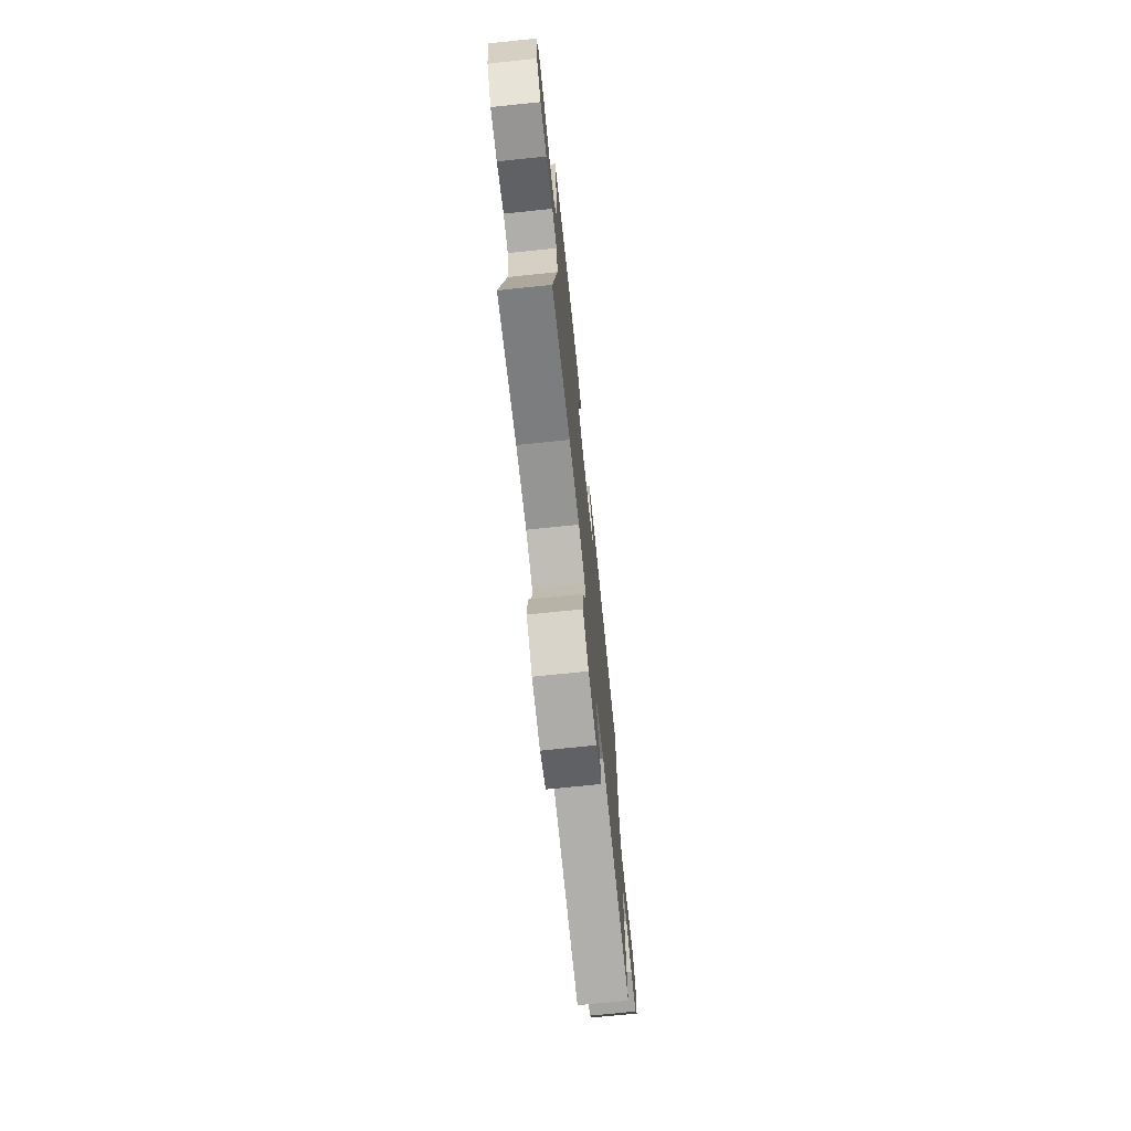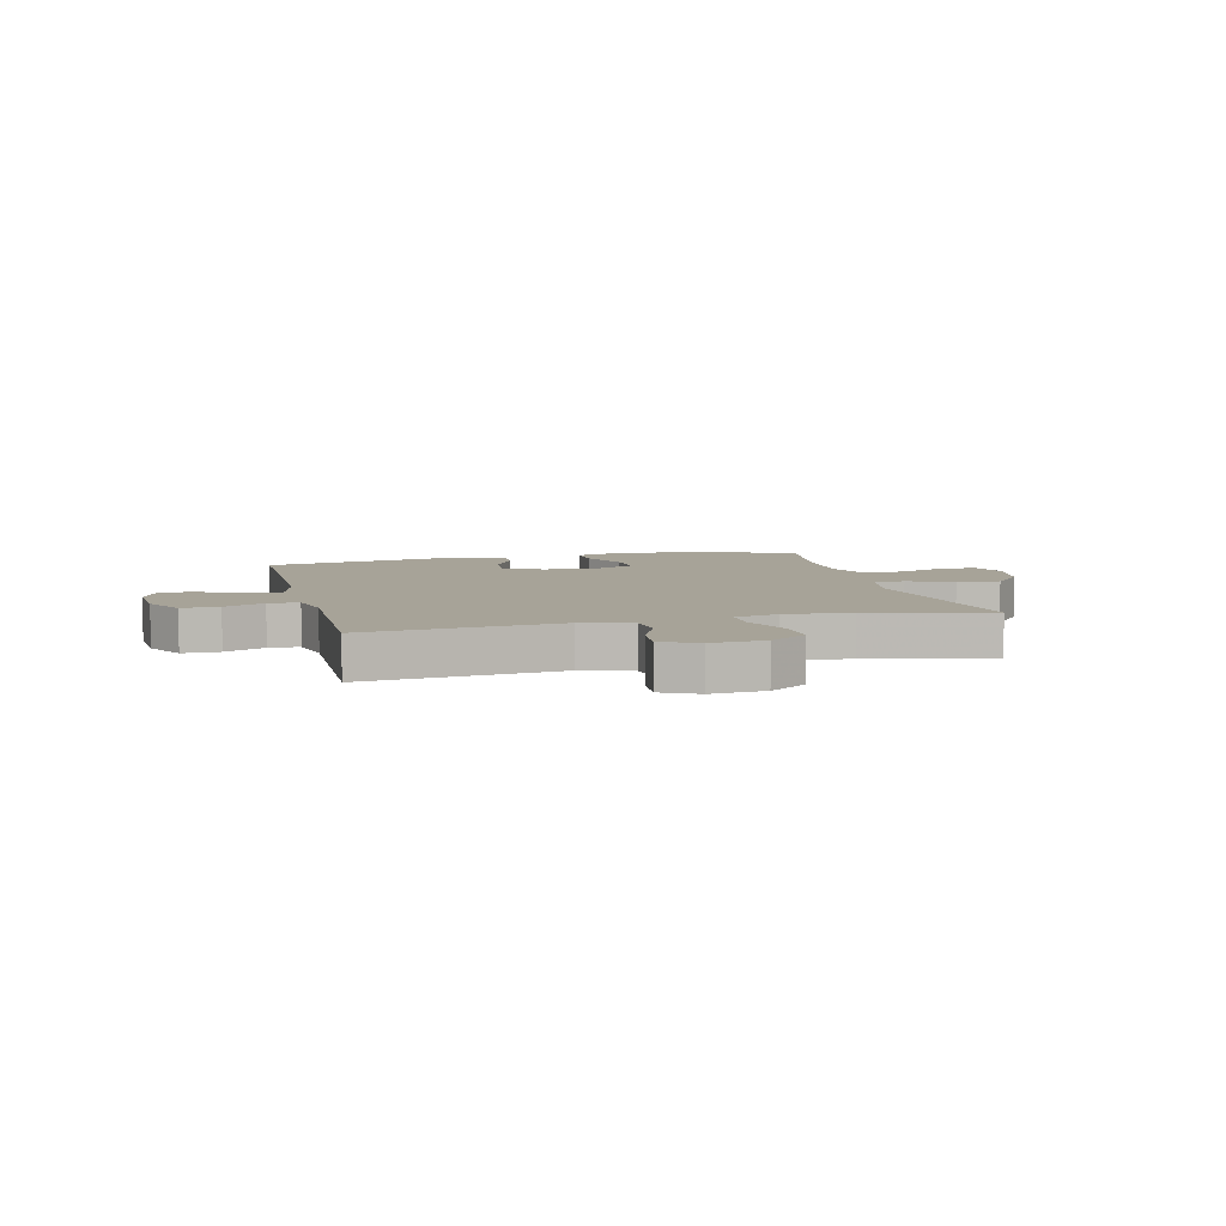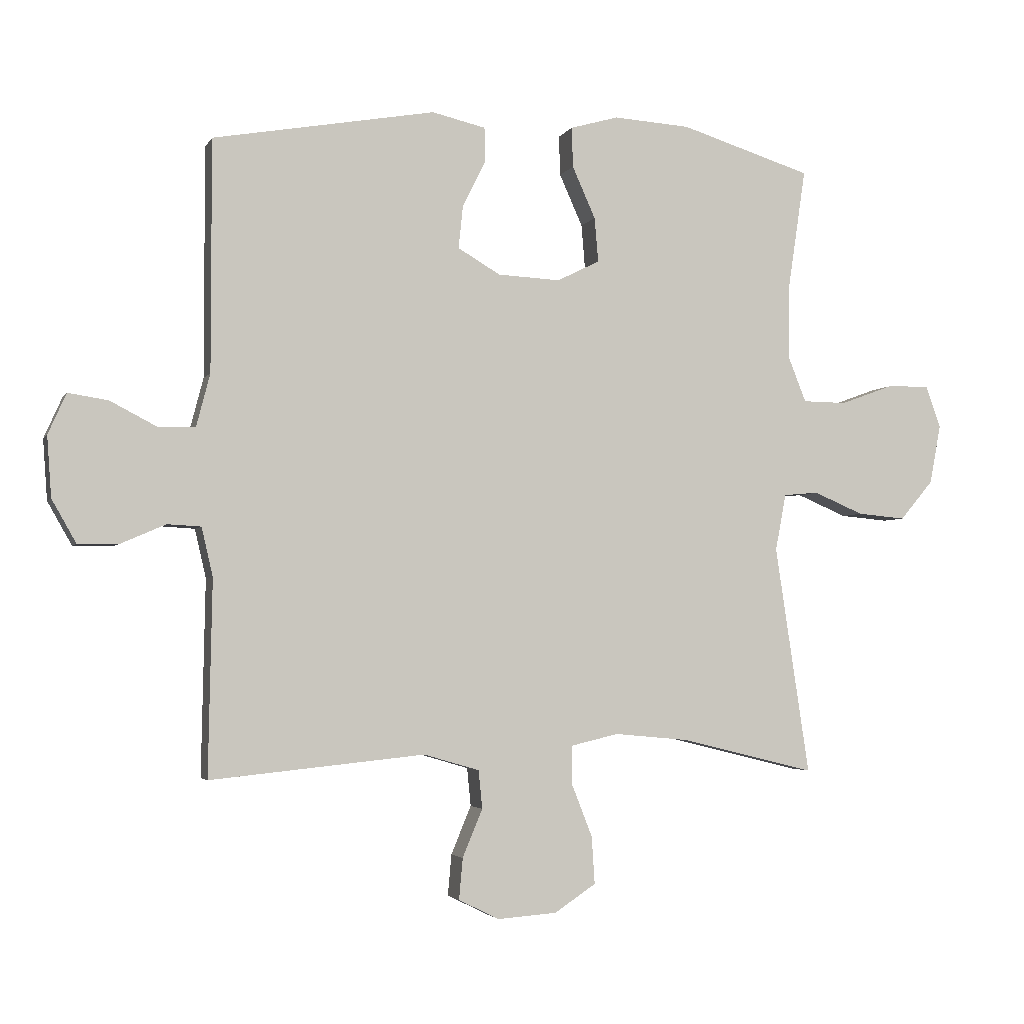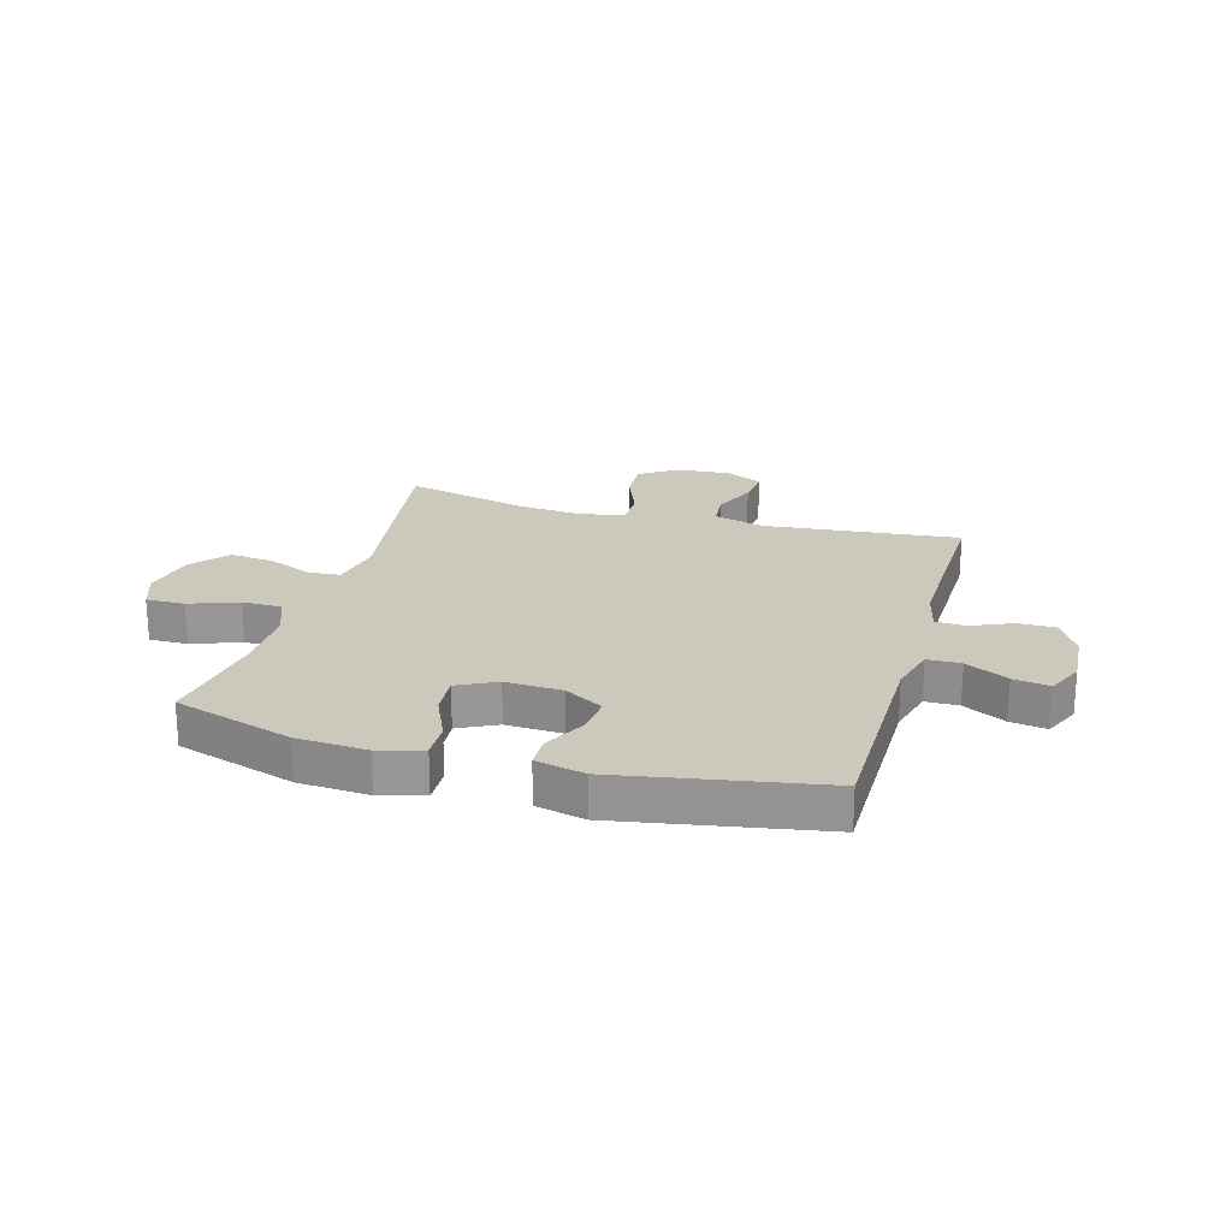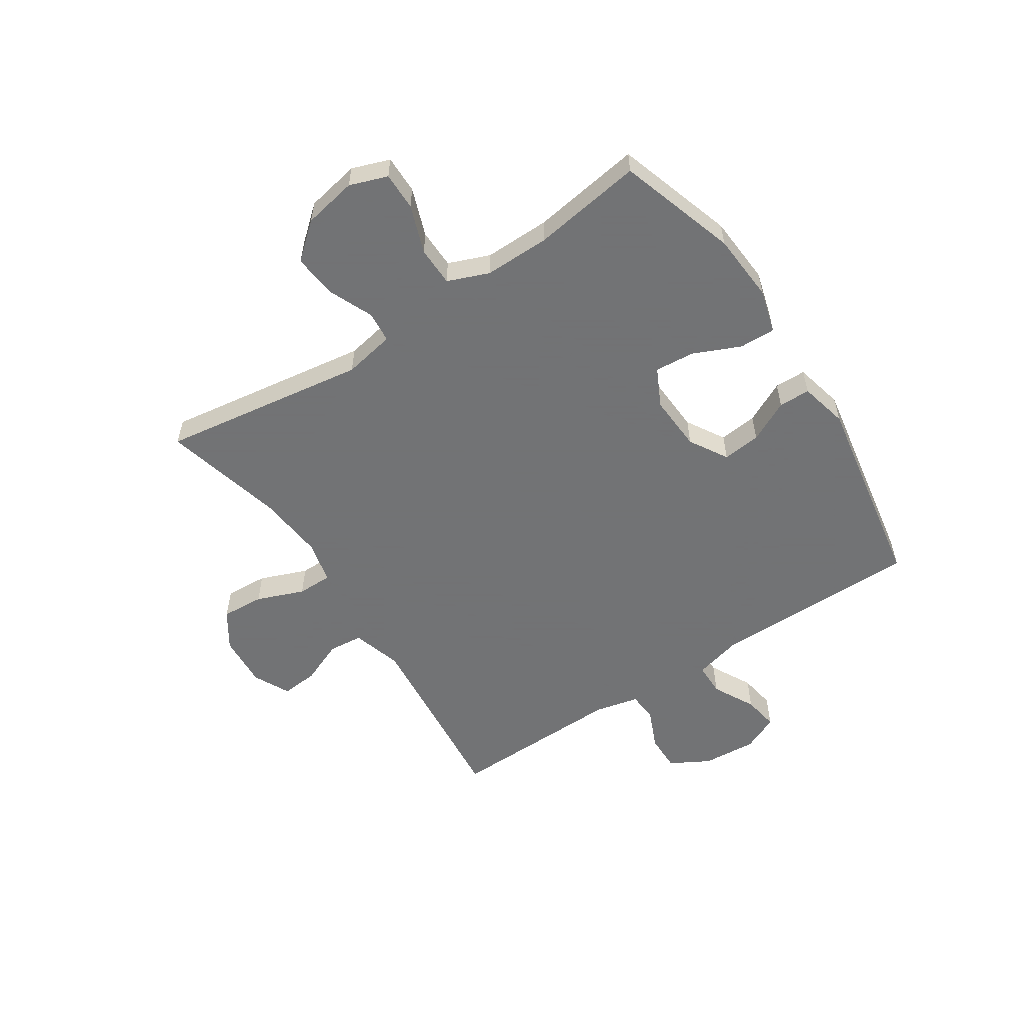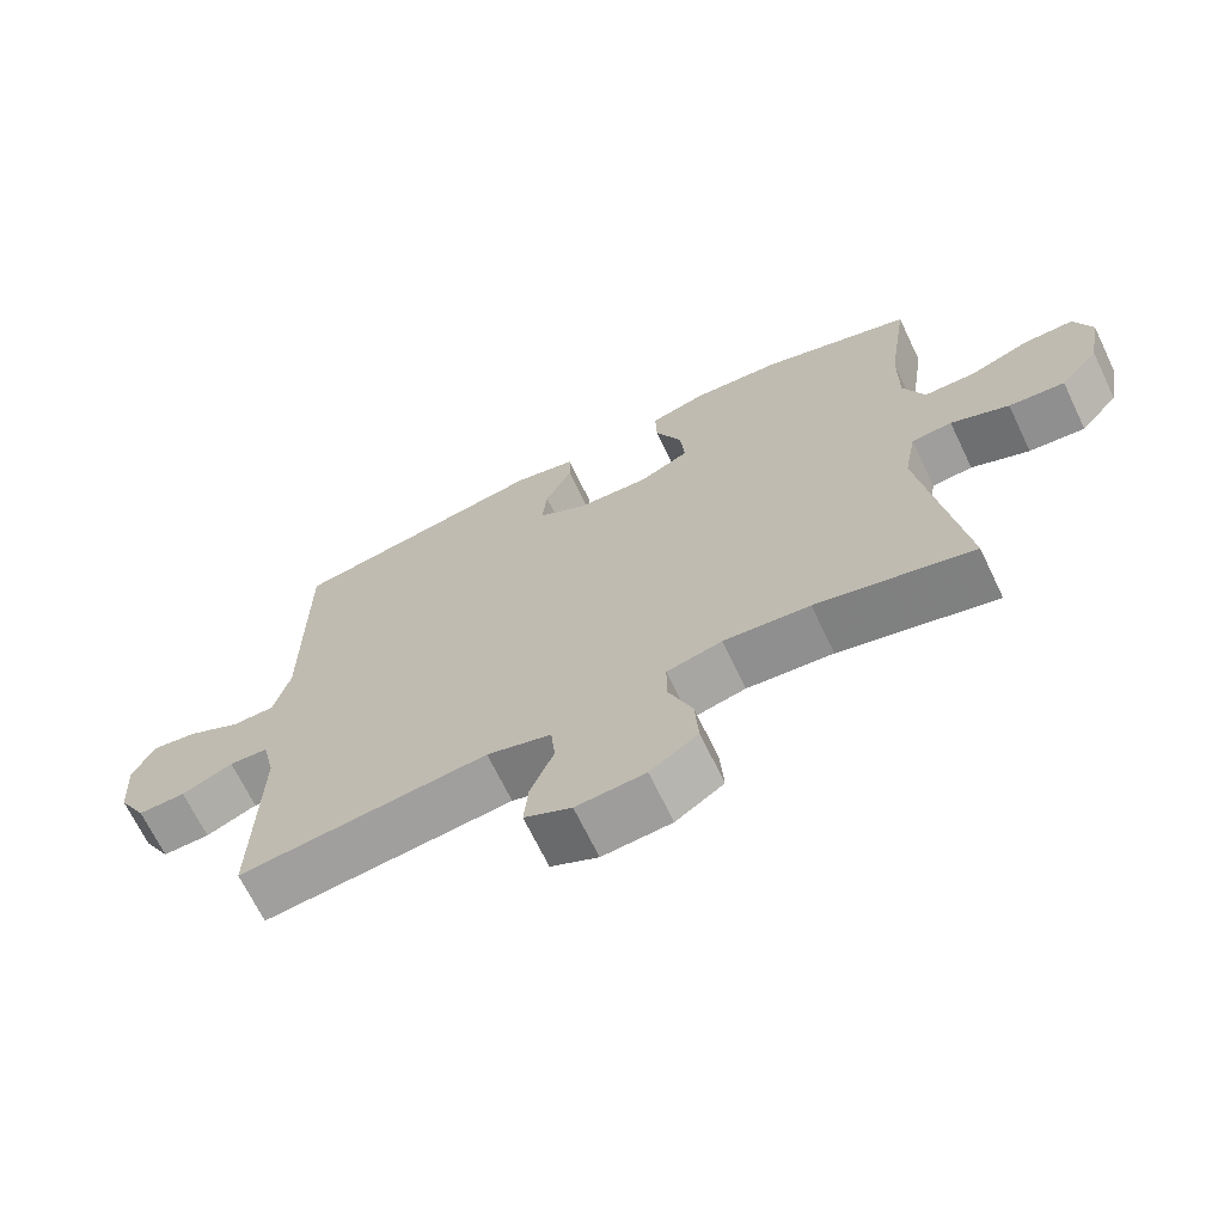
<metadata>
{"format":"obj","ext":"obj","renderer":"f3d","projection":"perspective","resolution":1024,"background":"white","views":[{"elev":-72.6,"azim":-84.1,"up":"+Z"},{"elev":6.8,"azim":166.0,"up":"+Y"},{"elev":-3.2,"azim":163.8,"up":"+Z"},{"elev":22.2,"azim":15.9,"up":"+Y"},{"elev":-55.7,"azim":-56.5,"up":"+Y"},{"elev":-68.4,"azim":-154.3,"up":"+Z"}]}
</metadata>
<code>
v -0.5 0.07 -0.5
v -0.445 0.07 -0.134
v -0.462 0.07 -0.043
v -0.518 0.07 -0.038
v -0.598 0.07 -0.072
v -0.675 0.07 -0.079
v -0.728 0.07 -0.016
v -0.746 0.07 0.079
v -0.722 0.07 0.146
v -0.654 0.07 0.145
v -0.569 0.07 0.114
v -0.499 0.07 0.115
v -0.47 0.07 0.188
v -0.471 0.07 0.304
v -0.5 0.07 0.5
v -0.29 0.07 0.566
v -0.167 0.07 0.574
v -0.09 0.07 0.552
v -0.092 0.07 0.488
v -0.129 0.07 0.405
v -0.135 0.07 0.334
v -0.067 0.07 0.3
v 0.033 0.07 0.305
v 0.101 0.07 0.345
v 0.094 0.07 0.413
v 0.057 0.07 0.487
v 0.058 0.07 0.543
v 0.144 0.07 0.563
v 0.5 0.07 0.5
v 0.5 0.07 0.13
v 0.522 0.07 0.045
v 0.581 0.07 0.044
v 0.656 0.07 0.083
v 0.72 0.07 0.093
v 0.749 0.07 0.028
v 0.742 0.07 -0.069
v 0.703 0.07 -0.138
v 0.637 0.07 -0.137
v 0.566 0.07 -0.106
v 0.512 0.07 -0.109
v 0.494 0.07 -0.187
v 0.5 0.07 -0.5
v 0.156 0.07 -0.465
v 0.067 0.07 -0.491
v 0.061 0.07 -0.552
v 0.093 0.07 -0.629
v 0.099 0.07 -0.695
v 0.034 0.07 -0.727
v -0.061 0.07 -0.72
v -0.127 0.07 -0.676
v -0.122 0.07 -0.6
v -0.089 0.07 -0.516
v -0.089 0.07 -0.454
v -0.165 0.07 -0.436
v -0.284 0.07 -0.447
v -0.5 0 -0.5
v -0.445 0 -0.134
v -0.462 0 -0.043
v -0.518 0 -0.038
v -0.598 0 -0.072
v -0.675 0 -0.079
v -0.728 0 -0.016
v -0.746 0 0.079
v -0.722 0 0.146
v -0.654 0 0.145
v -0.569 0 0.114
v -0.499 0 0.115
v -0.47 0 0.188
v -0.471 0 0.304
v -0.5 0 0.5
v -0.29 0 0.566
v -0.167 0 0.574
v -0.09 0 0.552
v -0.092 0 0.488
v -0.129 0 0.405
v -0.135 0 0.334
v -0.067 0 0.3
v 0.033 0 0.305
v 0.101 0 0.345
v 0.094 0 0.413
v 0.057 0 0.487
v 0.058 0 0.543
v 0.144 0 0.563
v 0.5 0 0.5
v 0.5 0 0.13
v 0.522 0 0.045
v 0.581 0 0.044
v 0.656 0 0.083
v 0.72 0 0.093
v 0.749 0 0.028
v 0.742 0 -0.069
v 0.703 0 -0.138
v 0.637 0 -0.137
v 0.566 0 -0.106
v 0.512 0 -0.109
v 0.494 0 -0.187
v 0.5 0 -0.5
v 0.156 0 -0.465
v 0.067 0 -0.491
v 0.061 0 -0.552
v 0.093 0 -0.629
v 0.099 0 -0.695
v 0.034 0 -0.727
v -0.061 0 -0.72
v -0.127 0 -0.676
v -0.122 0 -0.6
v -0.089 0 -0.516
v -0.089 0 -0.454
v -0.165 0 -0.436
v -0.284 0 -0.447
f 50 51 52
f 49 50 52
f 48 49 52
f 47 48 52
f 46 47 52
f 45 46 52
f 44 45 52 53
f 43 44 53
f 41 42 43
f 43 53 54
f 41 43 54
f 40 41 54
f 37 38 39
f 36 37 39
f 35 36 39
f 34 35 39
f 33 34 39
f 32 33 39
f 31 32 39 40
f 40 54 55
f 31 40 55
f 30 31 55
f 28 29 30
f 27 28 30
f 26 27 30
f 25 26 30
f 18 19 20
f 17 18 20
f 16 17 20
f 15 16 20
f 14 15 20
f 13 14 20 21
f 12 13 21 22
f 9 10 11
f 8 9 11
f 7 8 11
f 6 7 11
f 5 6 11
f 4 5 11
f 3 4 11 12
f 30 55 1 2
f 24 25 30
f 30 2 3
f 24 30 3
f 23 24 3
f 3 12 22 23
f 107 106 105
f 107 105 104
f 107 104 103
f 107 103 102
f 107 102 101
f 107 101 100
f 108 107 100 99
f 108 99 98
f 98 97 96
f 109 108 98
f 109 98 96
f 109 96 95
f 94 93 92
f 94 92 91
f 94 91 90
f 94 90 89
f 94 89 88
f 94 88 87
f 95 94 87 86
f 110 109 95
f 110 95 86
f 110 86 85
f 85 84 83
f 85 83 82
f 85 82 81
f 85 81 80
f 75 74 73
f 75 73 72
f 75 72 71
f 75 71 70
f 75 70 69
f 76 75 69 68
f 77 76 68 67
f 66 65 64
f 66 64 63
f 66 63 62
f 66 62 61
f 66 61 60
f 66 60 59
f 67 66 59 58
f 57 56 110 85
f 85 80 79
f 58 57 85
f 58 85 79
f 58 79 78
f 78 77 67 58
f 1 56 57 2
f 2 57 58 3
f 3 58 59 4
f 4 59 60 5
f 5 60 61 6
f 6 61 62 7
f 7 62 63 8
f 8 63 64 9
f 9 64 65 10
f 10 65 66 11
f 11 66 67 12
f 12 67 68 13
f 13 68 69 14
f 14 69 70 15
f 15 70 71 16
f 16 71 72 17
f 17 72 73 18
f 18 73 74 19
f 19 74 75 20
f 20 75 76 21
f 21 76 77 22
f 22 77 78 23
f 23 78 79 24
f 24 79 80 25
f 25 80 81 26
f 26 81 82 27
f 27 82 83 28
f 28 83 84 29
f 29 84 85 30
f 30 85 86 31
f 31 86 87 32
f 32 87 88 33
f 33 88 89 34
f 34 89 90 35
f 35 90 91 36
f 36 91 92 37
f 37 92 93 38
f 38 93 94 39
f 39 94 95 40
f 40 95 96 41
f 41 96 97 42
f 42 97 98 43
f 43 98 99 44
f 44 99 100 45
f 45 100 101 46
f 46 101 102 47
f 47 102 103 48
f 48 103 104 49
f 49 104 105 50
f 50 105 106 51
f 51 106 107 52
f 52 107 108 53
f 53 108 109 54
f 54 109 110 55
f 55 110 56 1

</code>
